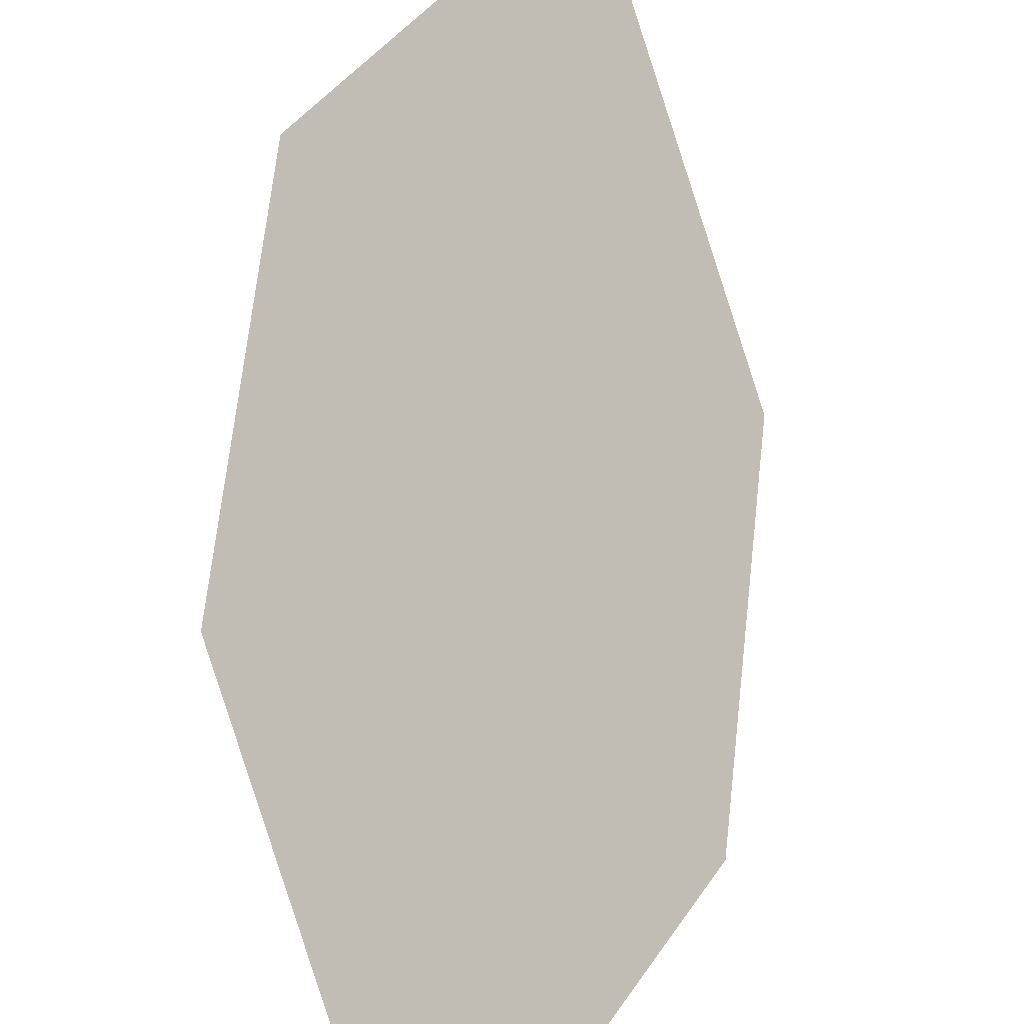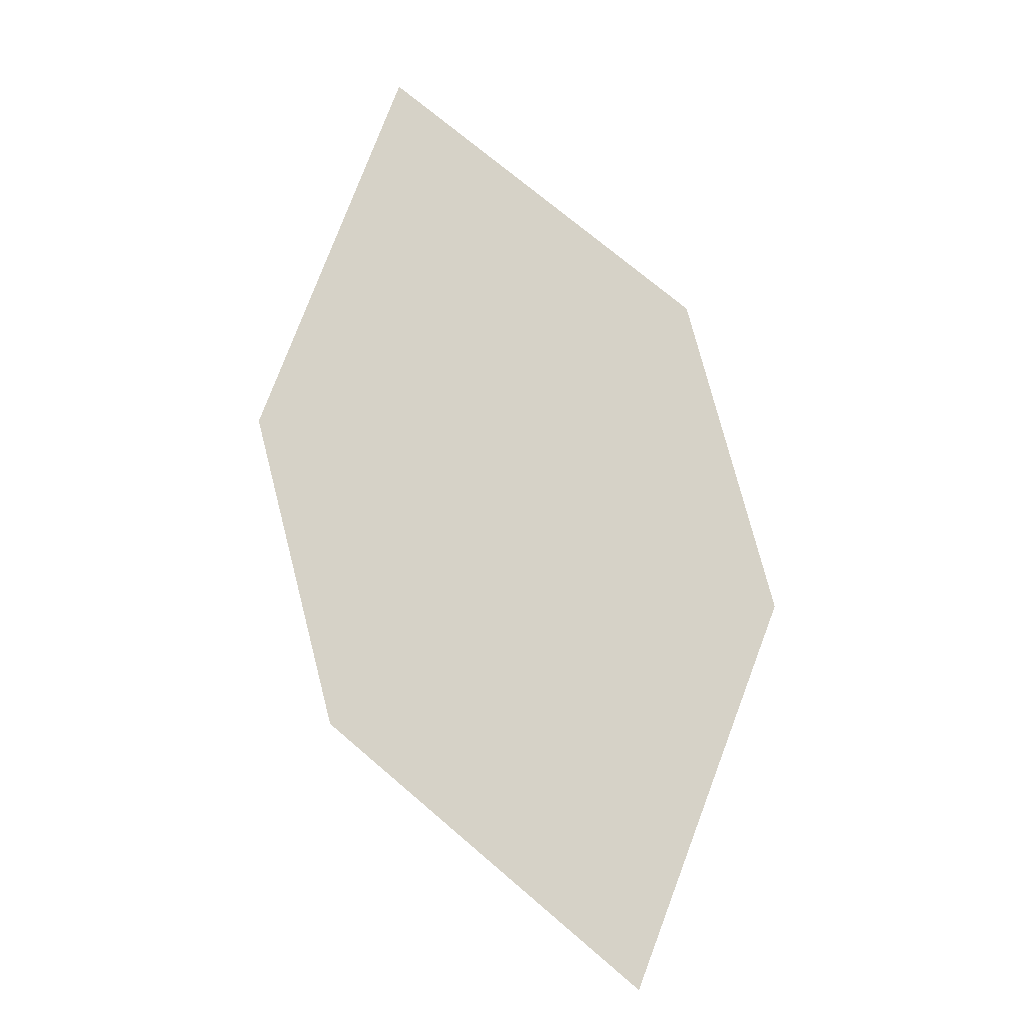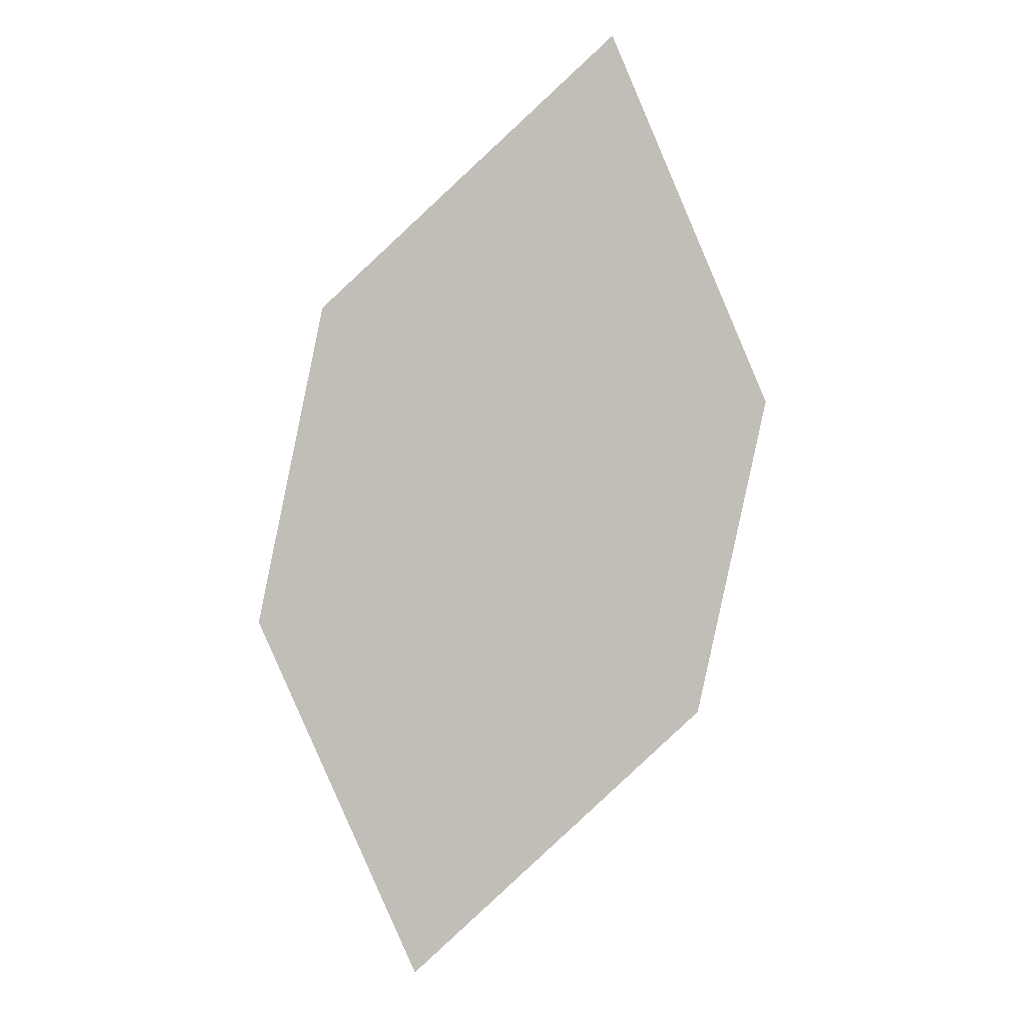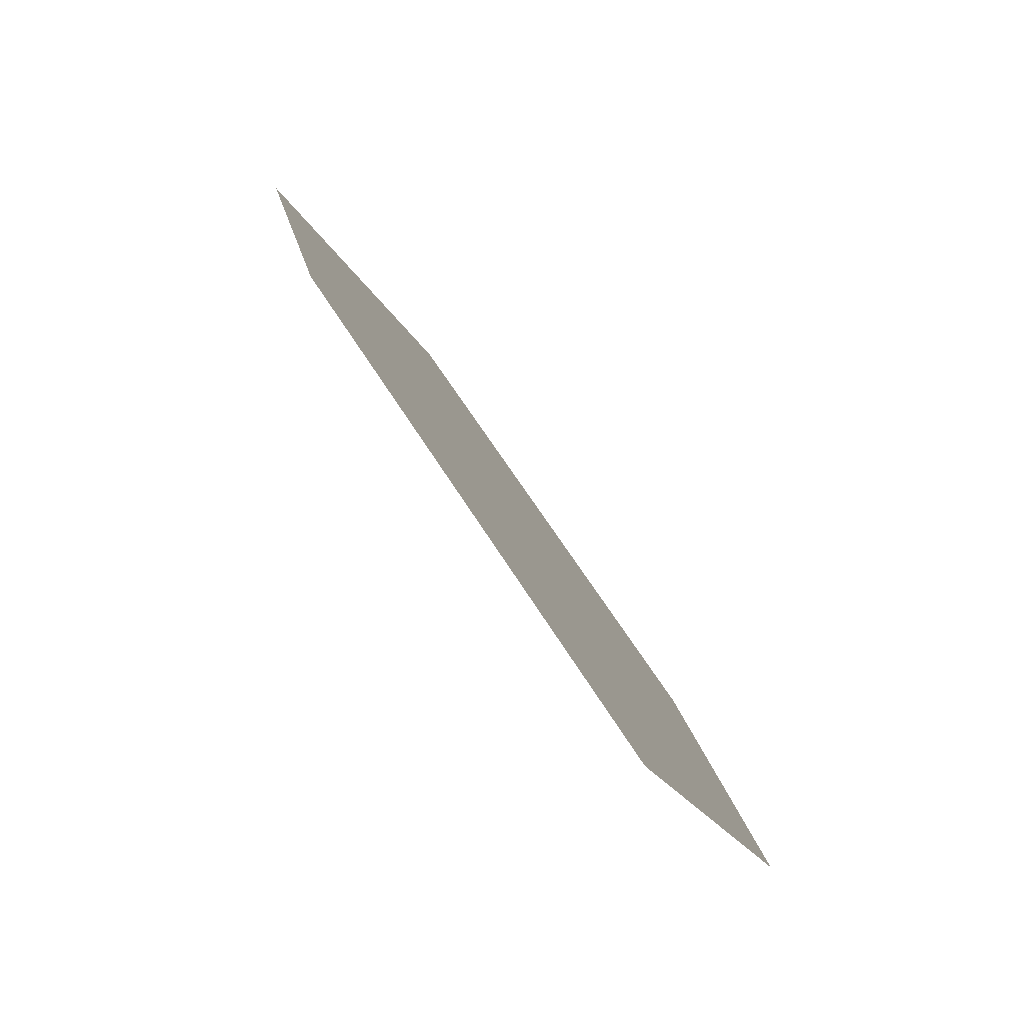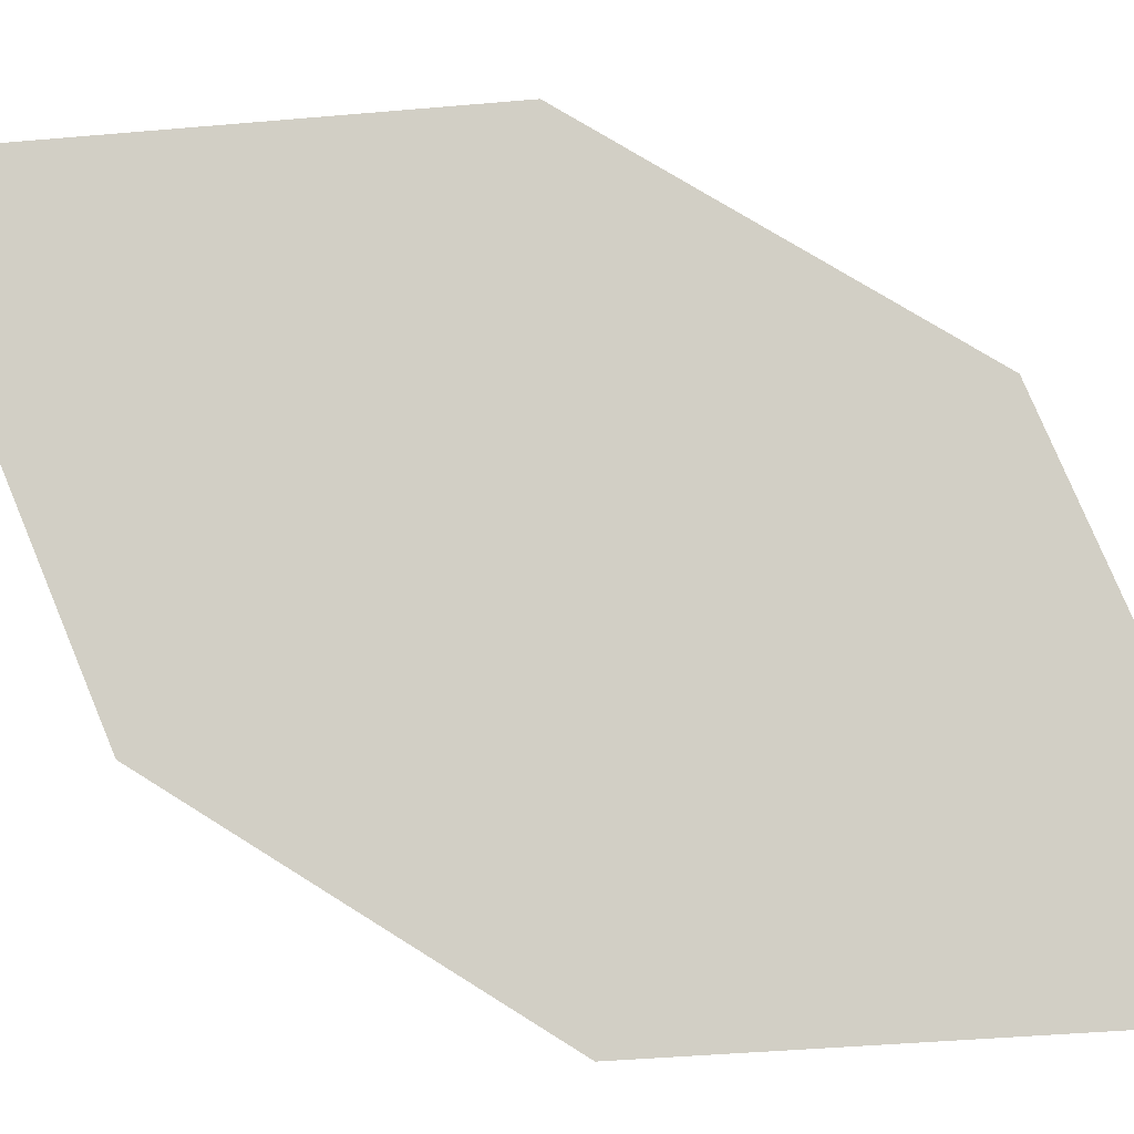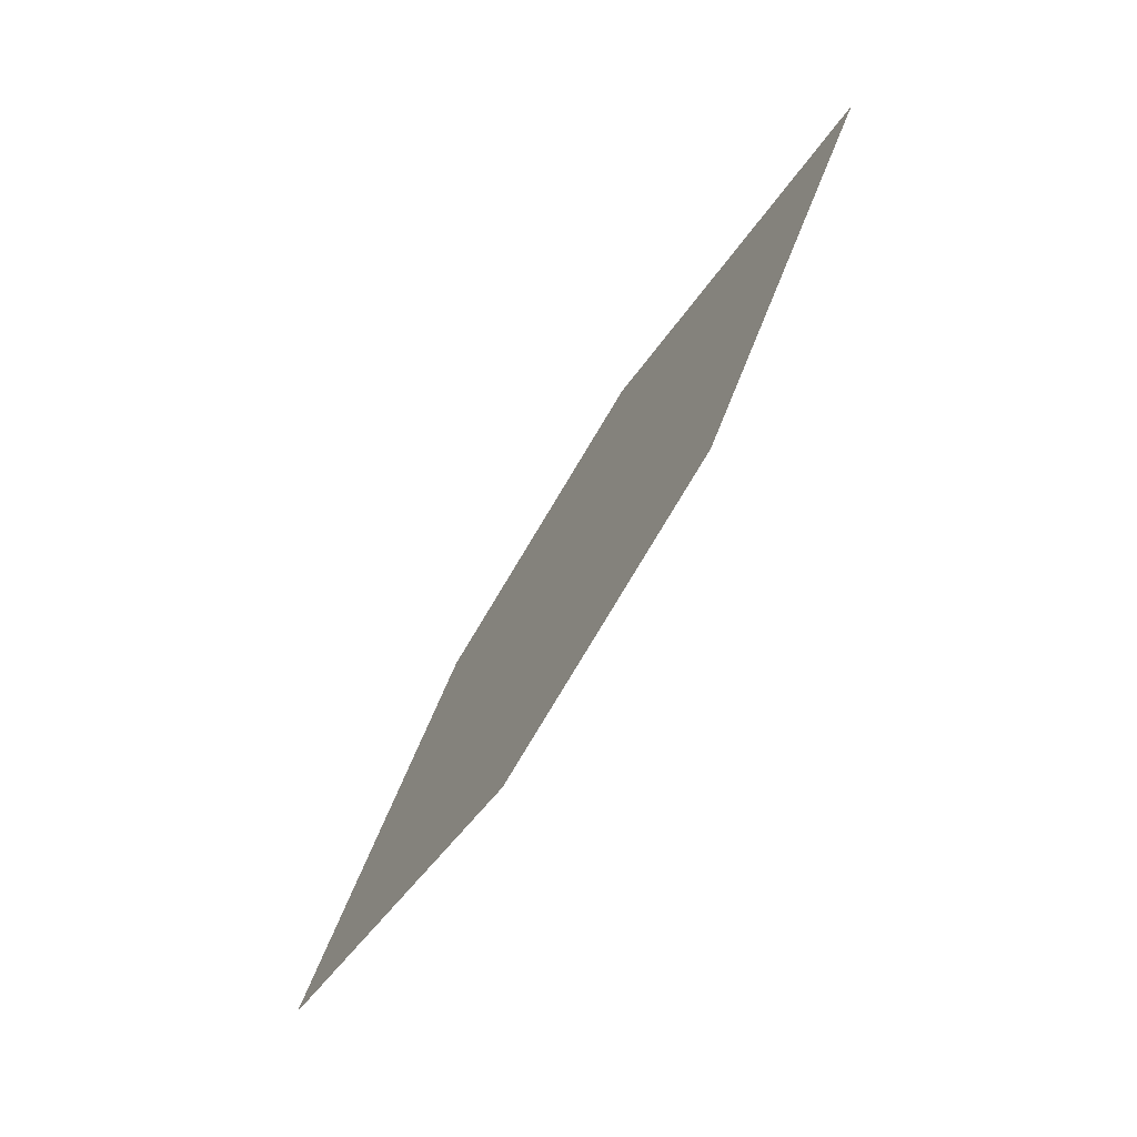
<metadata>
{"format":"obj","ext":"obj","renderer":"f3d","projection":"perspective","resolution":1024,"background":"white","views":[{"elev":37.9,"azim":172.8,"up":"+Y"},{"elev":-43.1,"azim":-127.5,"up":"+Z"},{"elev":33.9,"azim":47.3,"up":"+Z"},{"elev":-14.3,"azim":156.9,"up":"+Y"},{"elev":-46.0,"azim":59.7,"up":"+Y"},{"elev":-0.7,"azim":124.9,"up":"+Z"}]}
</metadata>
<code>
o leaves.166
v -0.2445 -0.001746 1.632
v -0.27 0.05454 1.731
v -0.2729 -0.001253 1.67
v -0.2332 0.03529 1.66
v -0.2417 0.05405 1.693
v -0.2814 0.01751 1.703
f 1 2 6 3
f 1 4 5 2

</code>
